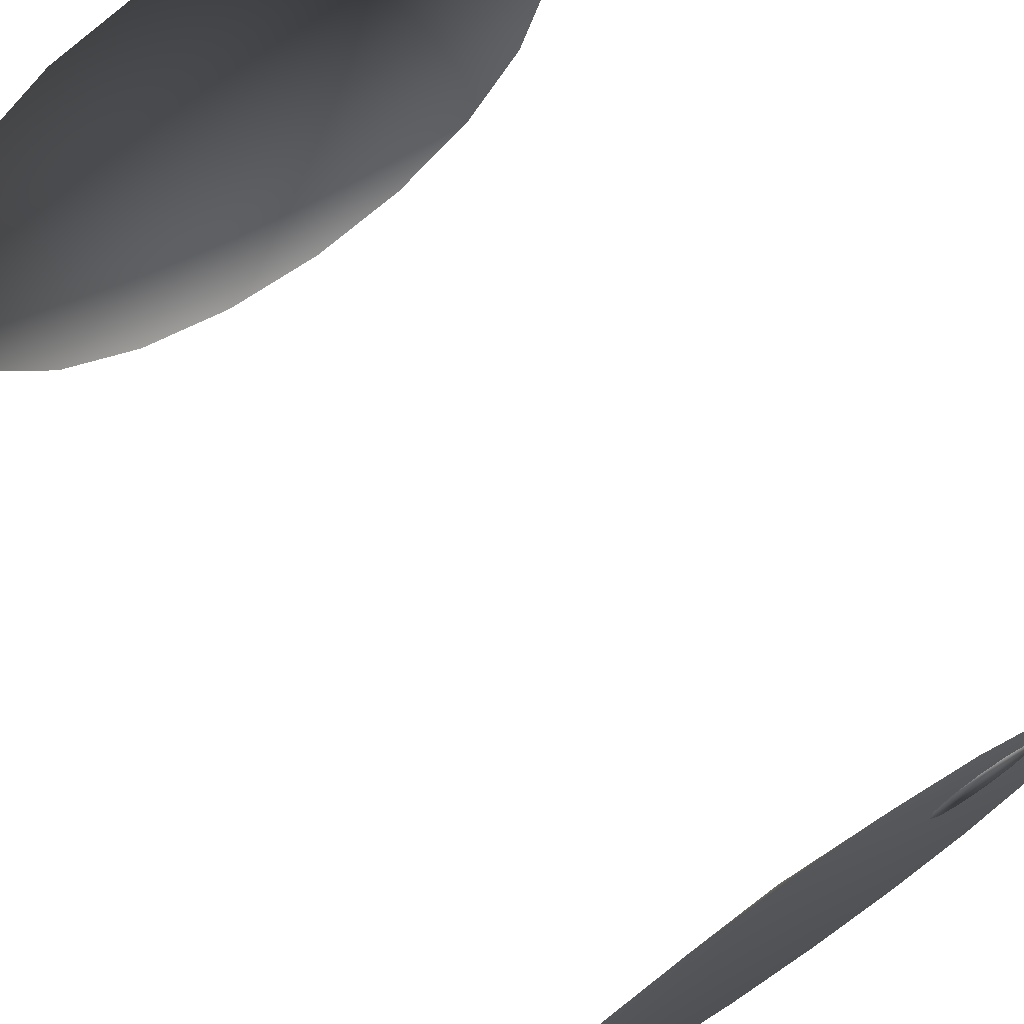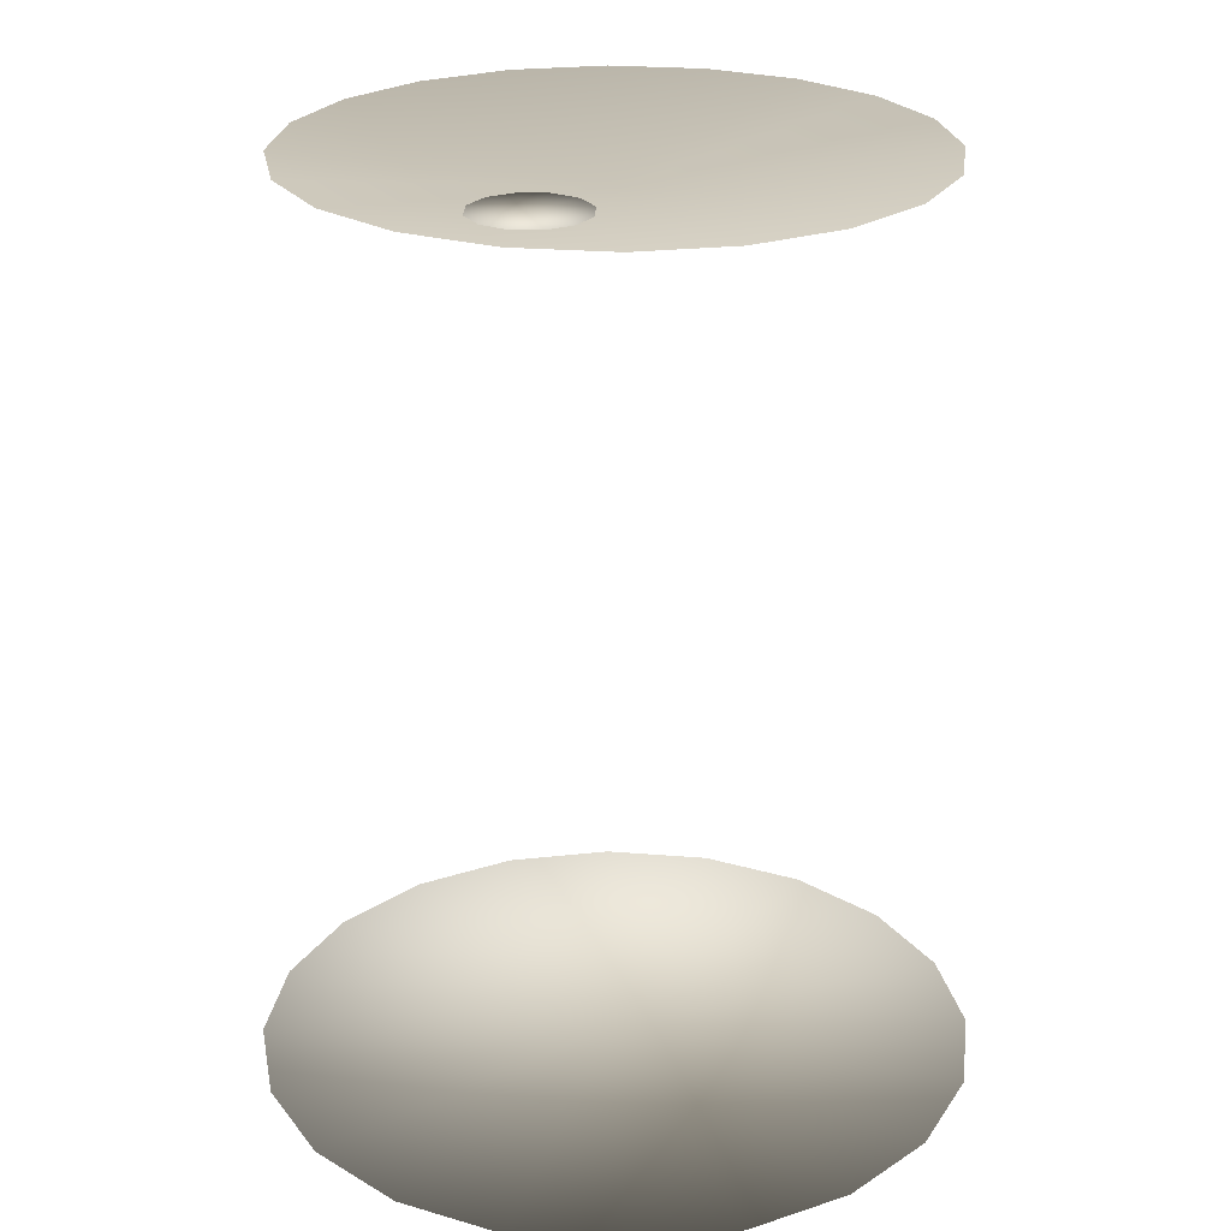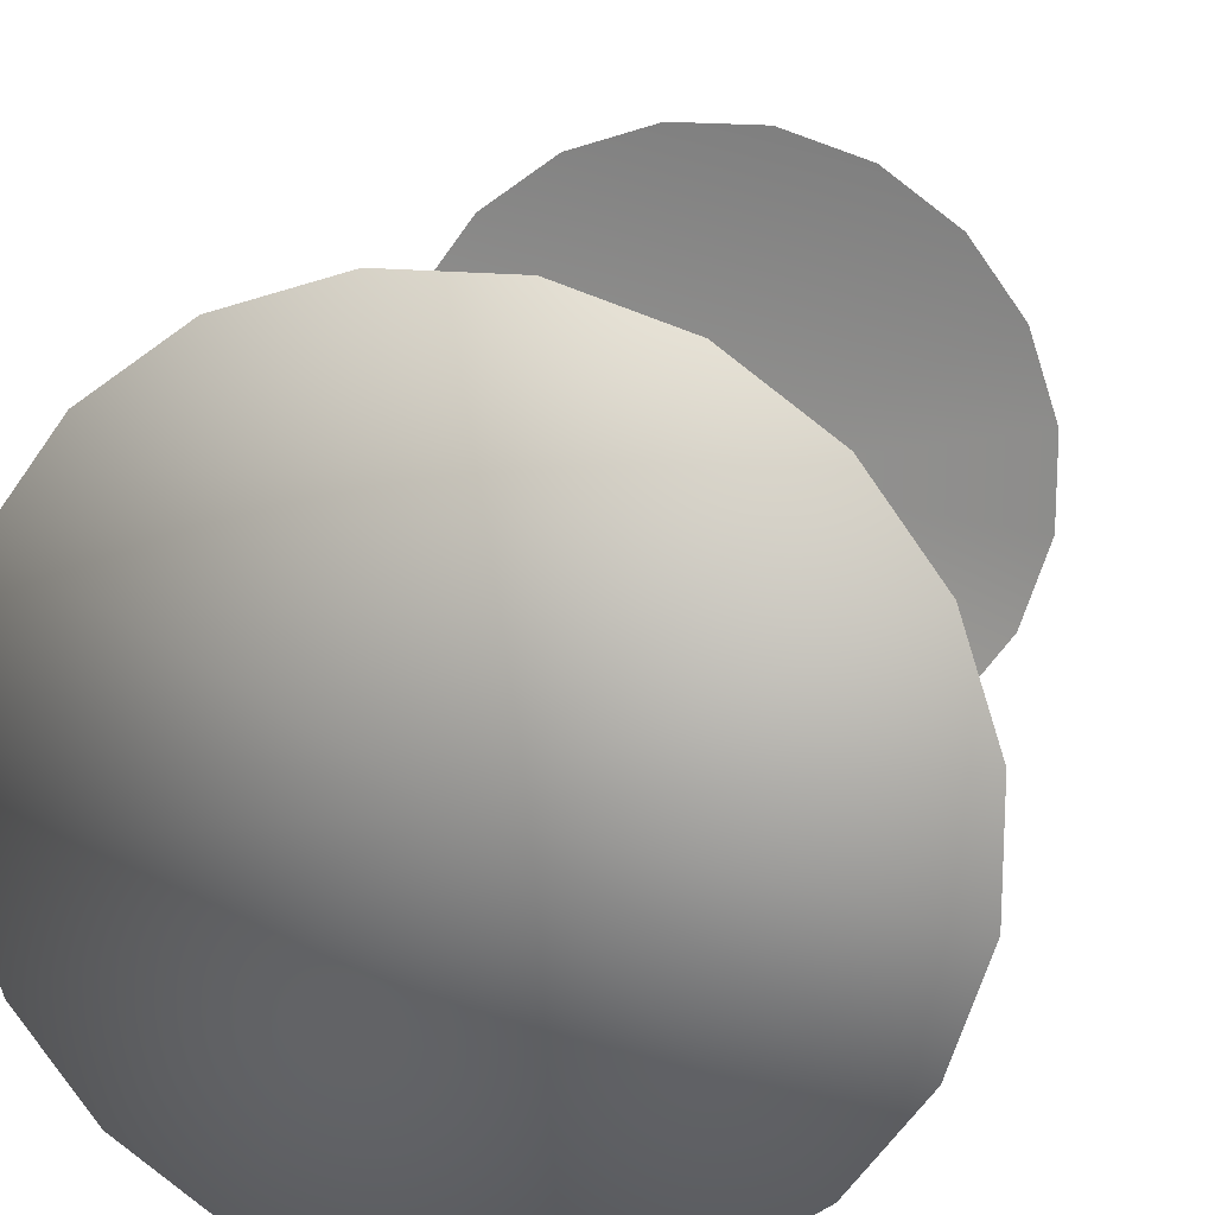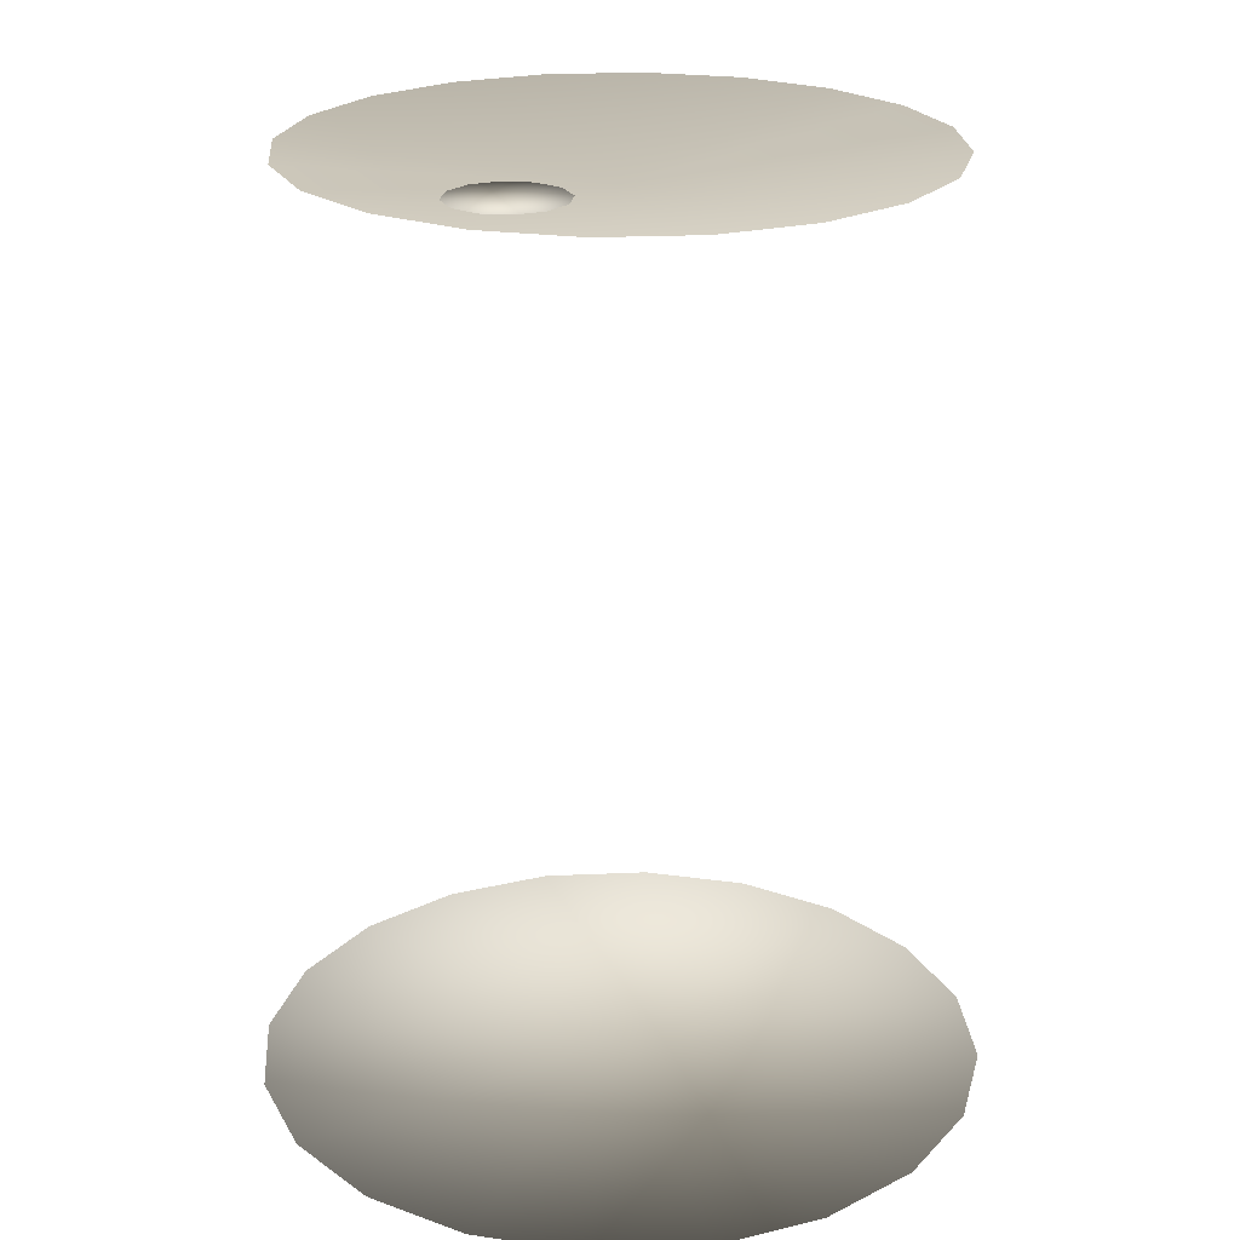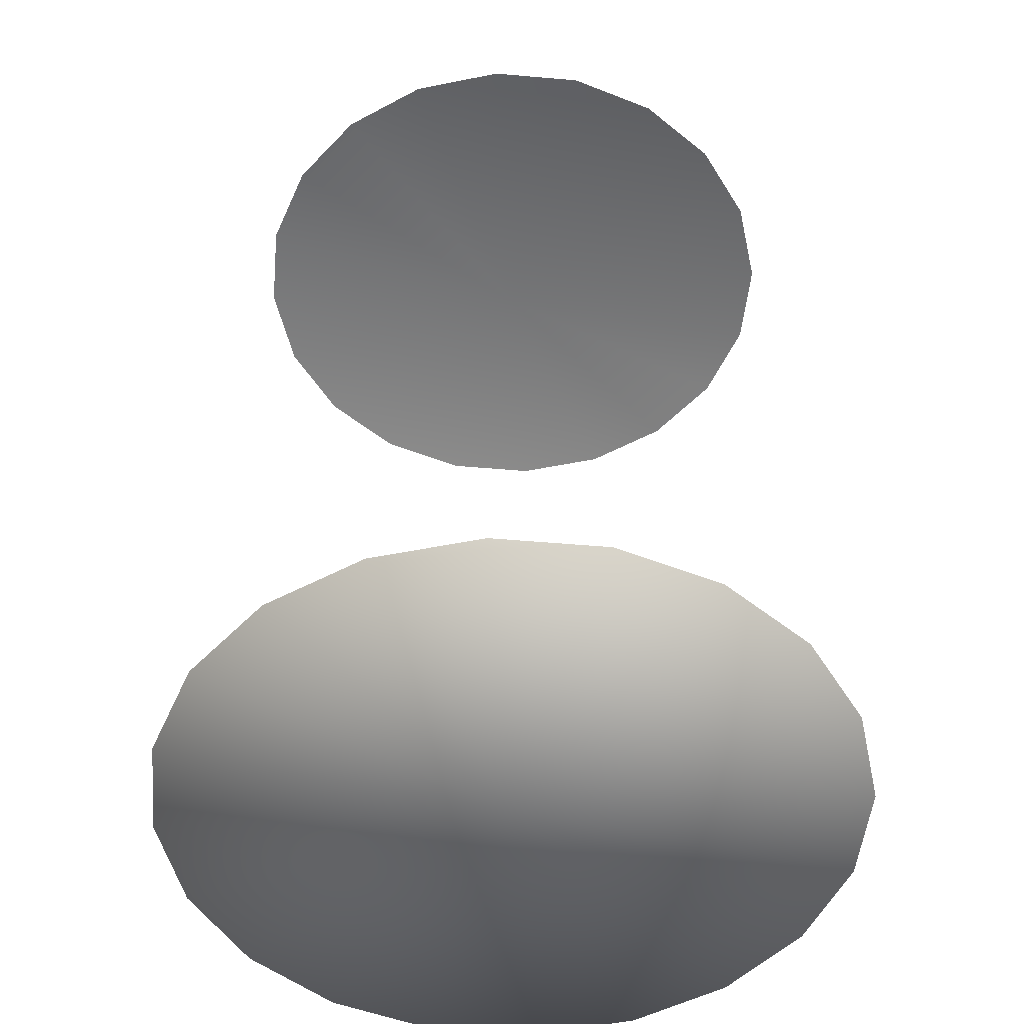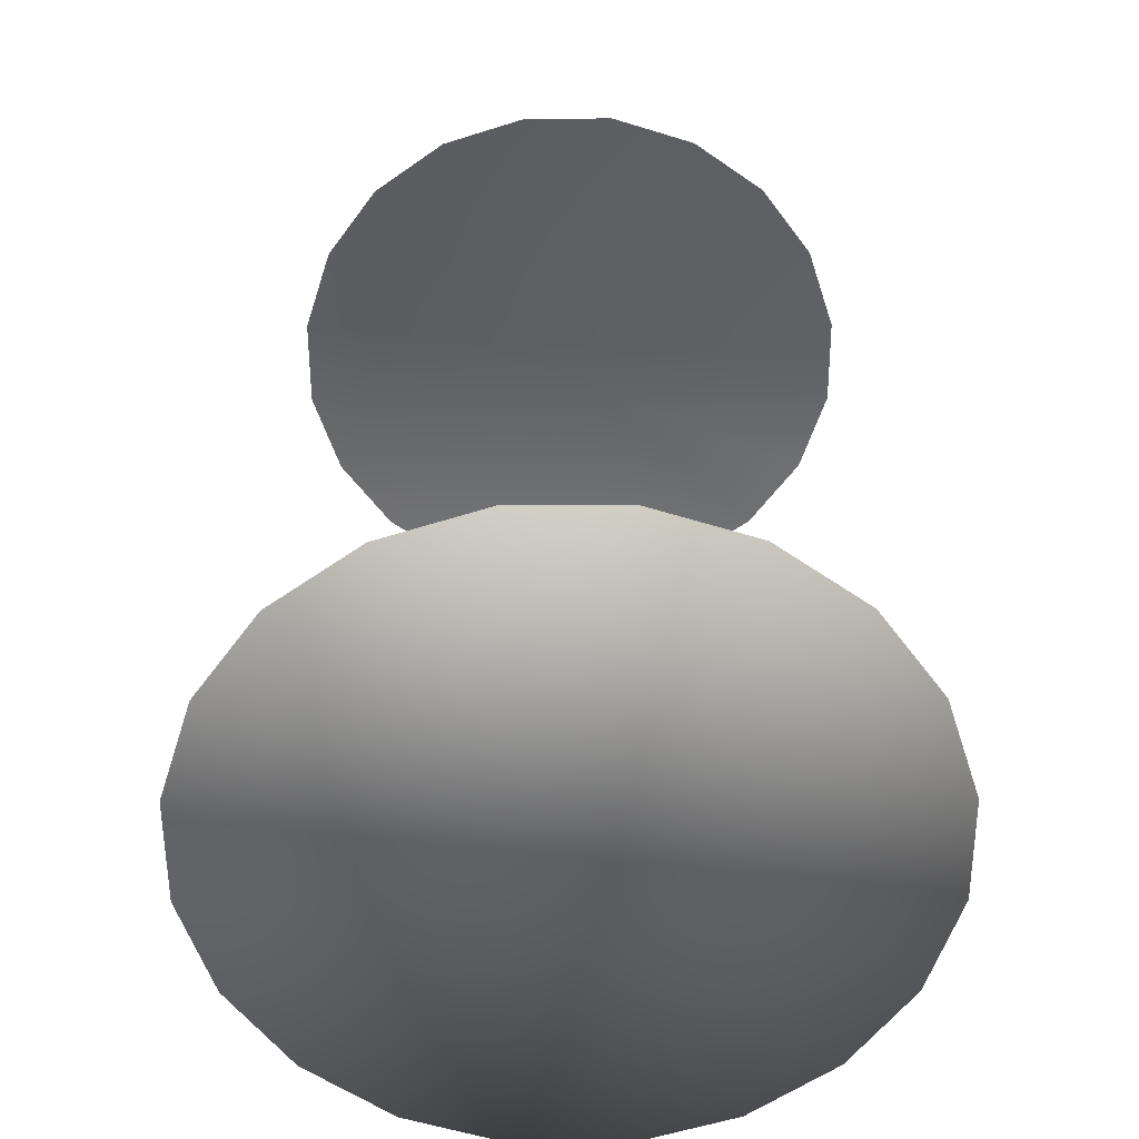
<metadata>
{"format":"obj","ext":"obj","renderer":"f3d","projection":"perspective","resolution":1024,"background":"white","views":[{"elev":71.4,"azim":146.0,"up":"+Z"},{"elev":24.6,"azim":-28.4,"up":"+Y"},{"elev":17.0,"azim":12.3,"up":"+Z"},{"elev":22.9,"azim":-22.4,"up":"+Y"},{"elev":-49.8,"azim":-41.5,"up":"+Y"},{"elev":-57.5,"azim":144.2,"up":"+Y"}]}
</metadata>
<code>
v 0.06257 -7.365e-06 -0.3951
v -1.361e-05 -1.072e-05 5.552e-06
v 0.1816 -2.792e-06 -0.3564
v -0.0626 -1.408e-05 -0.3951
v 0.2828 -1.586e-05 -0.2828
v -0.1816 -1.76e-06 -0.3564
v 0.3564 -1.372e-05 -0.1816
v -0.2828 -6.858e-06 -0.2828
v 0.3951 -1.198e-05 -0.06256
v -0.3564 -2.672e-06 -0.1816
v 0.3951 -1.198e-05 0.06257
v -0.3951 -9.472e-06 -0.06256
v 0.3564 -1.372e-05 0.1816
v -0.3951 -9.472e-06 0.06257
v 0.2828 -1.586e-05 0.2829
v -0.3564 -2.672e-06 0.1816
v 0.1816 -2.792e-06 0.3565
v -0.2828 -6.858e-06 0.2829
v 0.06257 -7.365e-06 0.395
v -0.1816 -1.76e-06 0.3565
v -0.0626 -1.029e-05 0.395
v 0.157 1.019 -0.3082
v -2.979e-05 0.9788 5.552e-06
v 0.0541 1.019 -0.3416
v 0.2445 1.019 -0.2445
v -0.05415 1.019 -0.3416
v 0.3081 1.019 -0.157
v -0.157 1.019 -0.3082
v 0.3416 1.019 -0.05409
v -0.2445 1.019 -0.2445
v 0.3416 1.019 0.0541
v -0.3081 1.019 -0.157
v 0.3081 1.019 0.157
v -0.3416 1.019 -0.05409
v 0.2445 1.019 0.2445
v -0.3416 1.019 0.0541
v 0.157 1.019 0.3082
v -0.3081 1.019 0.157
v 0.0541 1.019 0.3416
v -0.2445 1.019 0.2445
v -0.05415 1.019 0.3416
v -0.157 1.019 0.3082
v -0.1668 1.025 0.1157
v -0.1828 1.025 0.1751
v -0.1987 1.025 0.1157
v -0.1393 1.025 0.1316
v -0.2263 1.025 0.1316
v -0.1233 1.025 0.1591
v -0.2423 1.025 0.1591
v -0.1233 1.025 0.1911
v -0.2423 1.025 0.1911
v -0.1393 1.025 0.2186
v -0.2263 1.025 0.2186
v -0.1668 1.025 0.2346
v -0.1987 1.025 0.2346
g Barrel_Met5_02_27413_29
f 1 3 2
f 4 1 2
f 3 5 2
f 6 4 2
f 5 7 2
f 8 6 2
f 7 9 2
f 10 8 2
f 9 11 2
f 12 10 2
f 11 13 2
f 14 12 2
f 13 15 2
f 16 14 2
f 15 17 2
f 18 16 2
f 17 19 2
f 20 18 2
f 19 21 2
f 21 20 2
f 22 24 23
f 25 22 23
f 24 26 23
f 27 25 23
f 26 28 23
f 29 27 23
f 28 30 23
f 31 29 23
f 30 32 23
f 33 31 23
f 32 34 23
f 35 33 23
f 34 36 23
f 37 35 23
f 36 38 23
f 39 37 23
f 38 40 23
f 41 39 23
f 40 42 23
f 42 41 23
f 43 45 44
f 46 43 44
f 45 47 44
f 48 46 44
f 47 49 44
f 50 48 44
f 49 51 44
f 52 50 44
f 51 53 44
f 54 52 44
f 53 55 44
f 55 54 44

</code>
